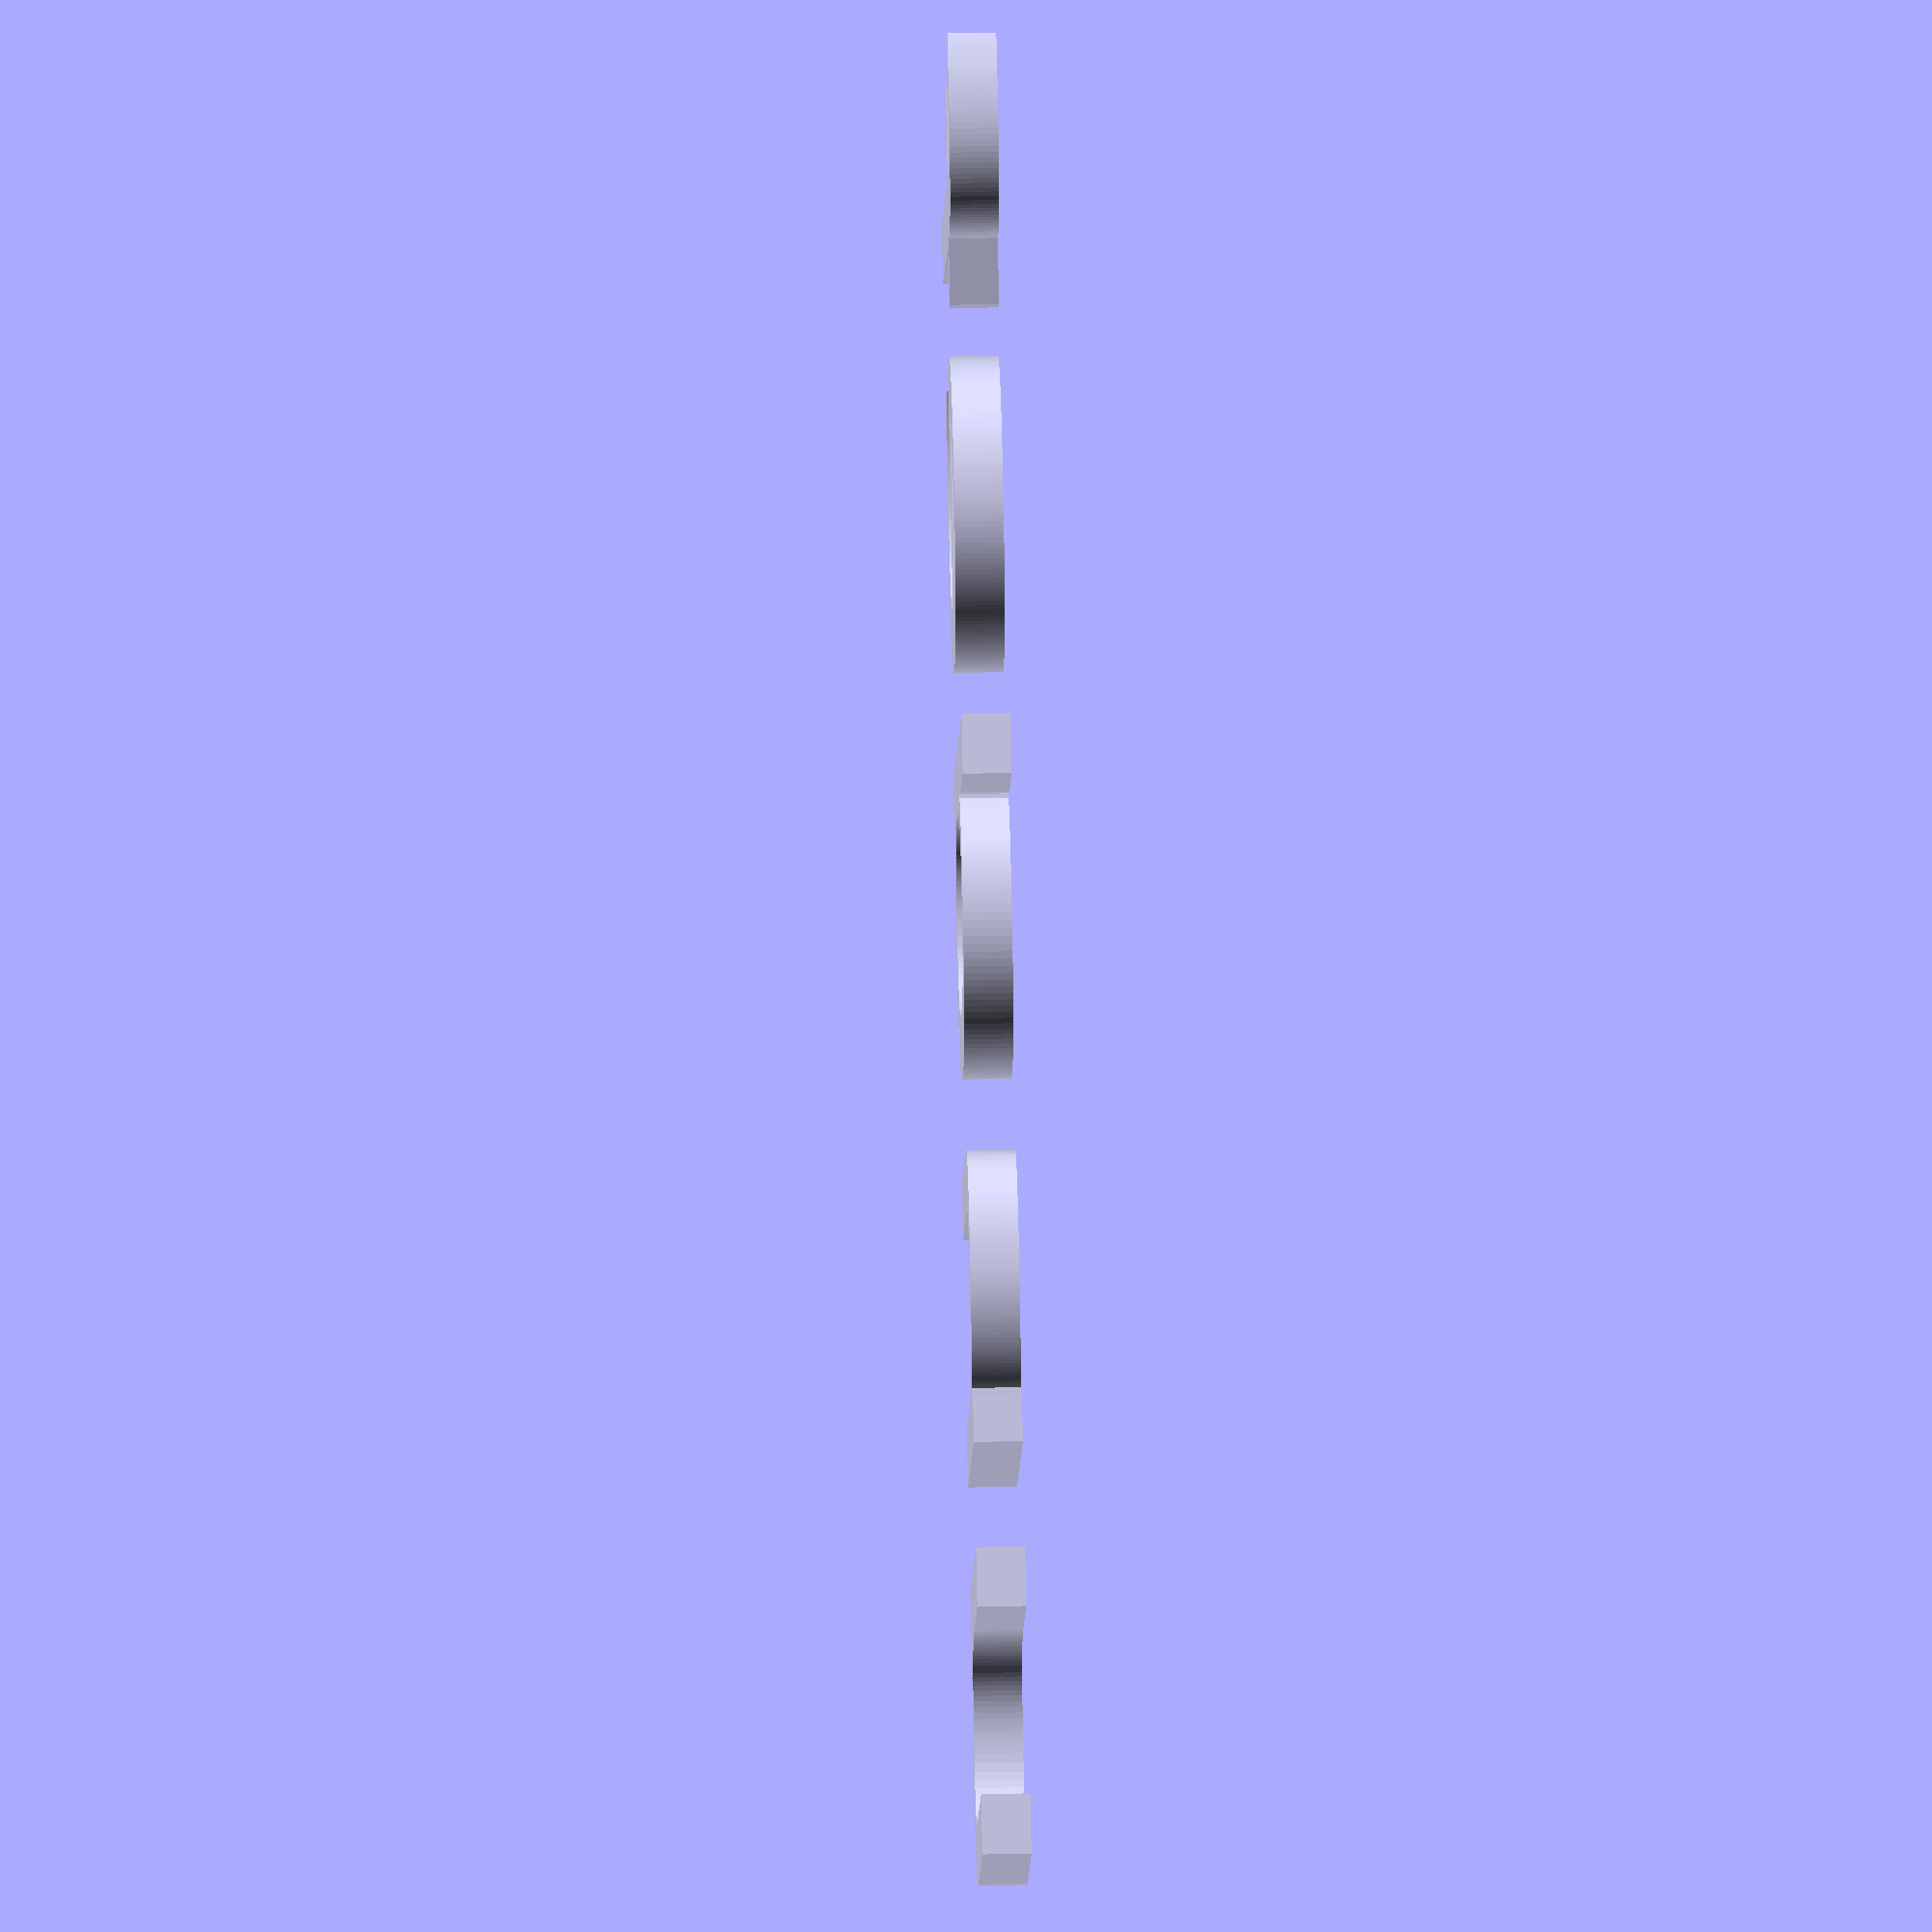
<openscad>
/* [Accuracy Settings] */
// Define fragment angle and size 
// number of facets for cylinders
//$fn = 75;
// Minimum angle for each fragment 
$fa = 3; 
// Minimum size for each fragment
$fs = .1; 

/* [Plug Size] */

// Plug Diameter
plug_diameter = PLUG_DIAMETER; // in inches
// Plug handle length
plug_handle_length = PLUG_HANDLE_LENGTH; // in inches
// Plug overall length
plug_overall_length = PLUG_OVERALL_LENGTH; // in inches

/*
// Plug Diameter
plug_diameter = .782; // in inches
// Plug handle length
plug_handle_length = 2; // in inches
// Plug overall length
plug_overall_length = 3; // in inches
*/

/* [Lip Parameters] */
lip_size = 0.2; // in inches
lip_threshold = 0.5; // in inches

/* [Text Parameters] */
text_thickness = 0.6; // height of the text in mm
text_size = 6; // size of the text
text_font = "Arial Rounded MT Bold:style=Regular"; // specify the font

// extra standoff length in inches
holder_standoff_length = 1; // extra standoff length in inches



hole_clearance = .075; // in inches
// Define the diameter of the hole
hole_diameter_mm = (plug_diameter + hole_clearance) * 25.4; // convert to mm

/* [Chamfer Parameters] */
// Define the chamfer parameters
chamfer_width = 4; // 4 mm larger than the hole radius
chamfer_angle = 45; // Chamfer angle in degrees
chamfer_depth = chamfer_width * tan(chamfer_angle); // Depth of the chamfer in mm
chamfer_r2 = (hole_diameter_mm / 2) + chamfer_width; // r2 is 4 mm larger than the hole radius

/* [Magnet Parameters] */
// Define the magnet size. Width, Thickness, Height
Magnet_size_small = [10,5,65]; // bar magnet
//Clearance for magnet (width, thickness, depth)
magnet_clearance = [1,0,3]; //clearance for magnet
mc = magnet_clearance;
//Magnet distance from the edge
edge_distance = 3; //distance from the edge

/* [Interlock Parameters] */
// Interlock hole size
interlock_hole_size = 5; // in mm
// User input for the number of holes and spacing
num_holes = 6; // Number of holes
hole_spacing = 22; // Spacing between holes in mm

/* [Hidden] */
// Define the dimensions of the cube
cube_width = max(hole_diameter_mm + chamfer_width * 2 + 5, 25);
cube_height = hole_diameter_mm + text_size*2+ chamfer_width*2+5;
cube_depth = 6*25.4; // in mm
cube_size = [cube_width, cube_height, cube_depth];
cube_center = [0, 0, 0];

module create_cube_with_chamfered_hole_and_lip() {
    difference() {
        // Create the main cube
        translate(cube_center)
            cube(cube_size, center = true);

        // Create the centered hole
        translate(cube_center)
            cylinder(h = cube_depth + 1, d = hole_diameter_mm, center = true);

        // Create the cone for the chamfer
        translate([0, 0, cube_depth / 2 - chamfer_depth])
            cylinder(h = chamfer_depth, r1 = hole_diameter_mm / 2, r2 = chamfer_r2, center = false);

        // Add the slot to the bottom of the cube
        translate([0, -cube_height/2+Magnet_size_small[1]/2+edge_distance, -cube_depth/2+Magnet_size_small[2]/2+mc[2]/2-.01])
            cube([Magnet_size_small[0]+mc[1],Magnet_size_small[1],Magnet_size_small[2]+mc[2]], center = true);
    }
    
    // Add the lip if plug_diameter is greater than 0.25 inches
    if (plug_diameter > lip_threshold) {
        lip_size_mm = lip_size * 25.4; // height of the lip in mm
        //lip_diameter = (plug_diameter - 0.25) * 25.4; // diameter of the lip in mm
        
        difference() {
            // Create the main lip cylinder
            translate([0, 0, -cube_depth / 2])
                cylinder(h = cube_depth - (plug_overall_length - plug_handle_length+1) * 25.4, d = hole_diameter_mm);
            
            // Subtract the inner cylinder to create the lip
            translate([0, 0, -cube_depth / 2])
                cylinder(h = cube_depth - (plug_overall_length - plug_handle_length+1) * 25.4, d = hole_diameter_mm - lip_size_mm);
        }
    }
}

// Add the interlock hole
module add_interlock_hole() {
    for (i = [0 : num_holes - 1]) {
        translate([0, 0, 20 - cube_depth / 2 + i * hole_spacing])
            rotate([90, 0, 0])
                cylinder(h = cube_height + 5, d = interlock_hole_size, center = true);
    }
}

// Add text to the top of the cube
module add_text_to_top() {
    // Define the text parameters
    plug_diameter_str = str(plug_diameter*10000);
    text_value = (plug_diameter < .1) ? str(".0", plug_diameter_str) : 
    ((plug_diameter < 1) ? str(".", plug_diameter_str):
    str(plug_diameter));

    // Position the text on top of the cube
    translate([0, -cube_height / 2 + text_size / 2 +1, cube_depth / 2])
        linear_extrude(height = text_thickness)
            text(text_value, size = text_size, valign = "center", halign = "center", font = text_font);
}


// Combine the modules
difference() {
    union() {
        create_cube_with_chamfered_hole_and_lip();
        add_text_to_top();
    }
    add_interlock_hole();
}

</openscad>
<views>
elev=135.0 azim=142.1 roll=271.5 proj=o view=solid
</views>
